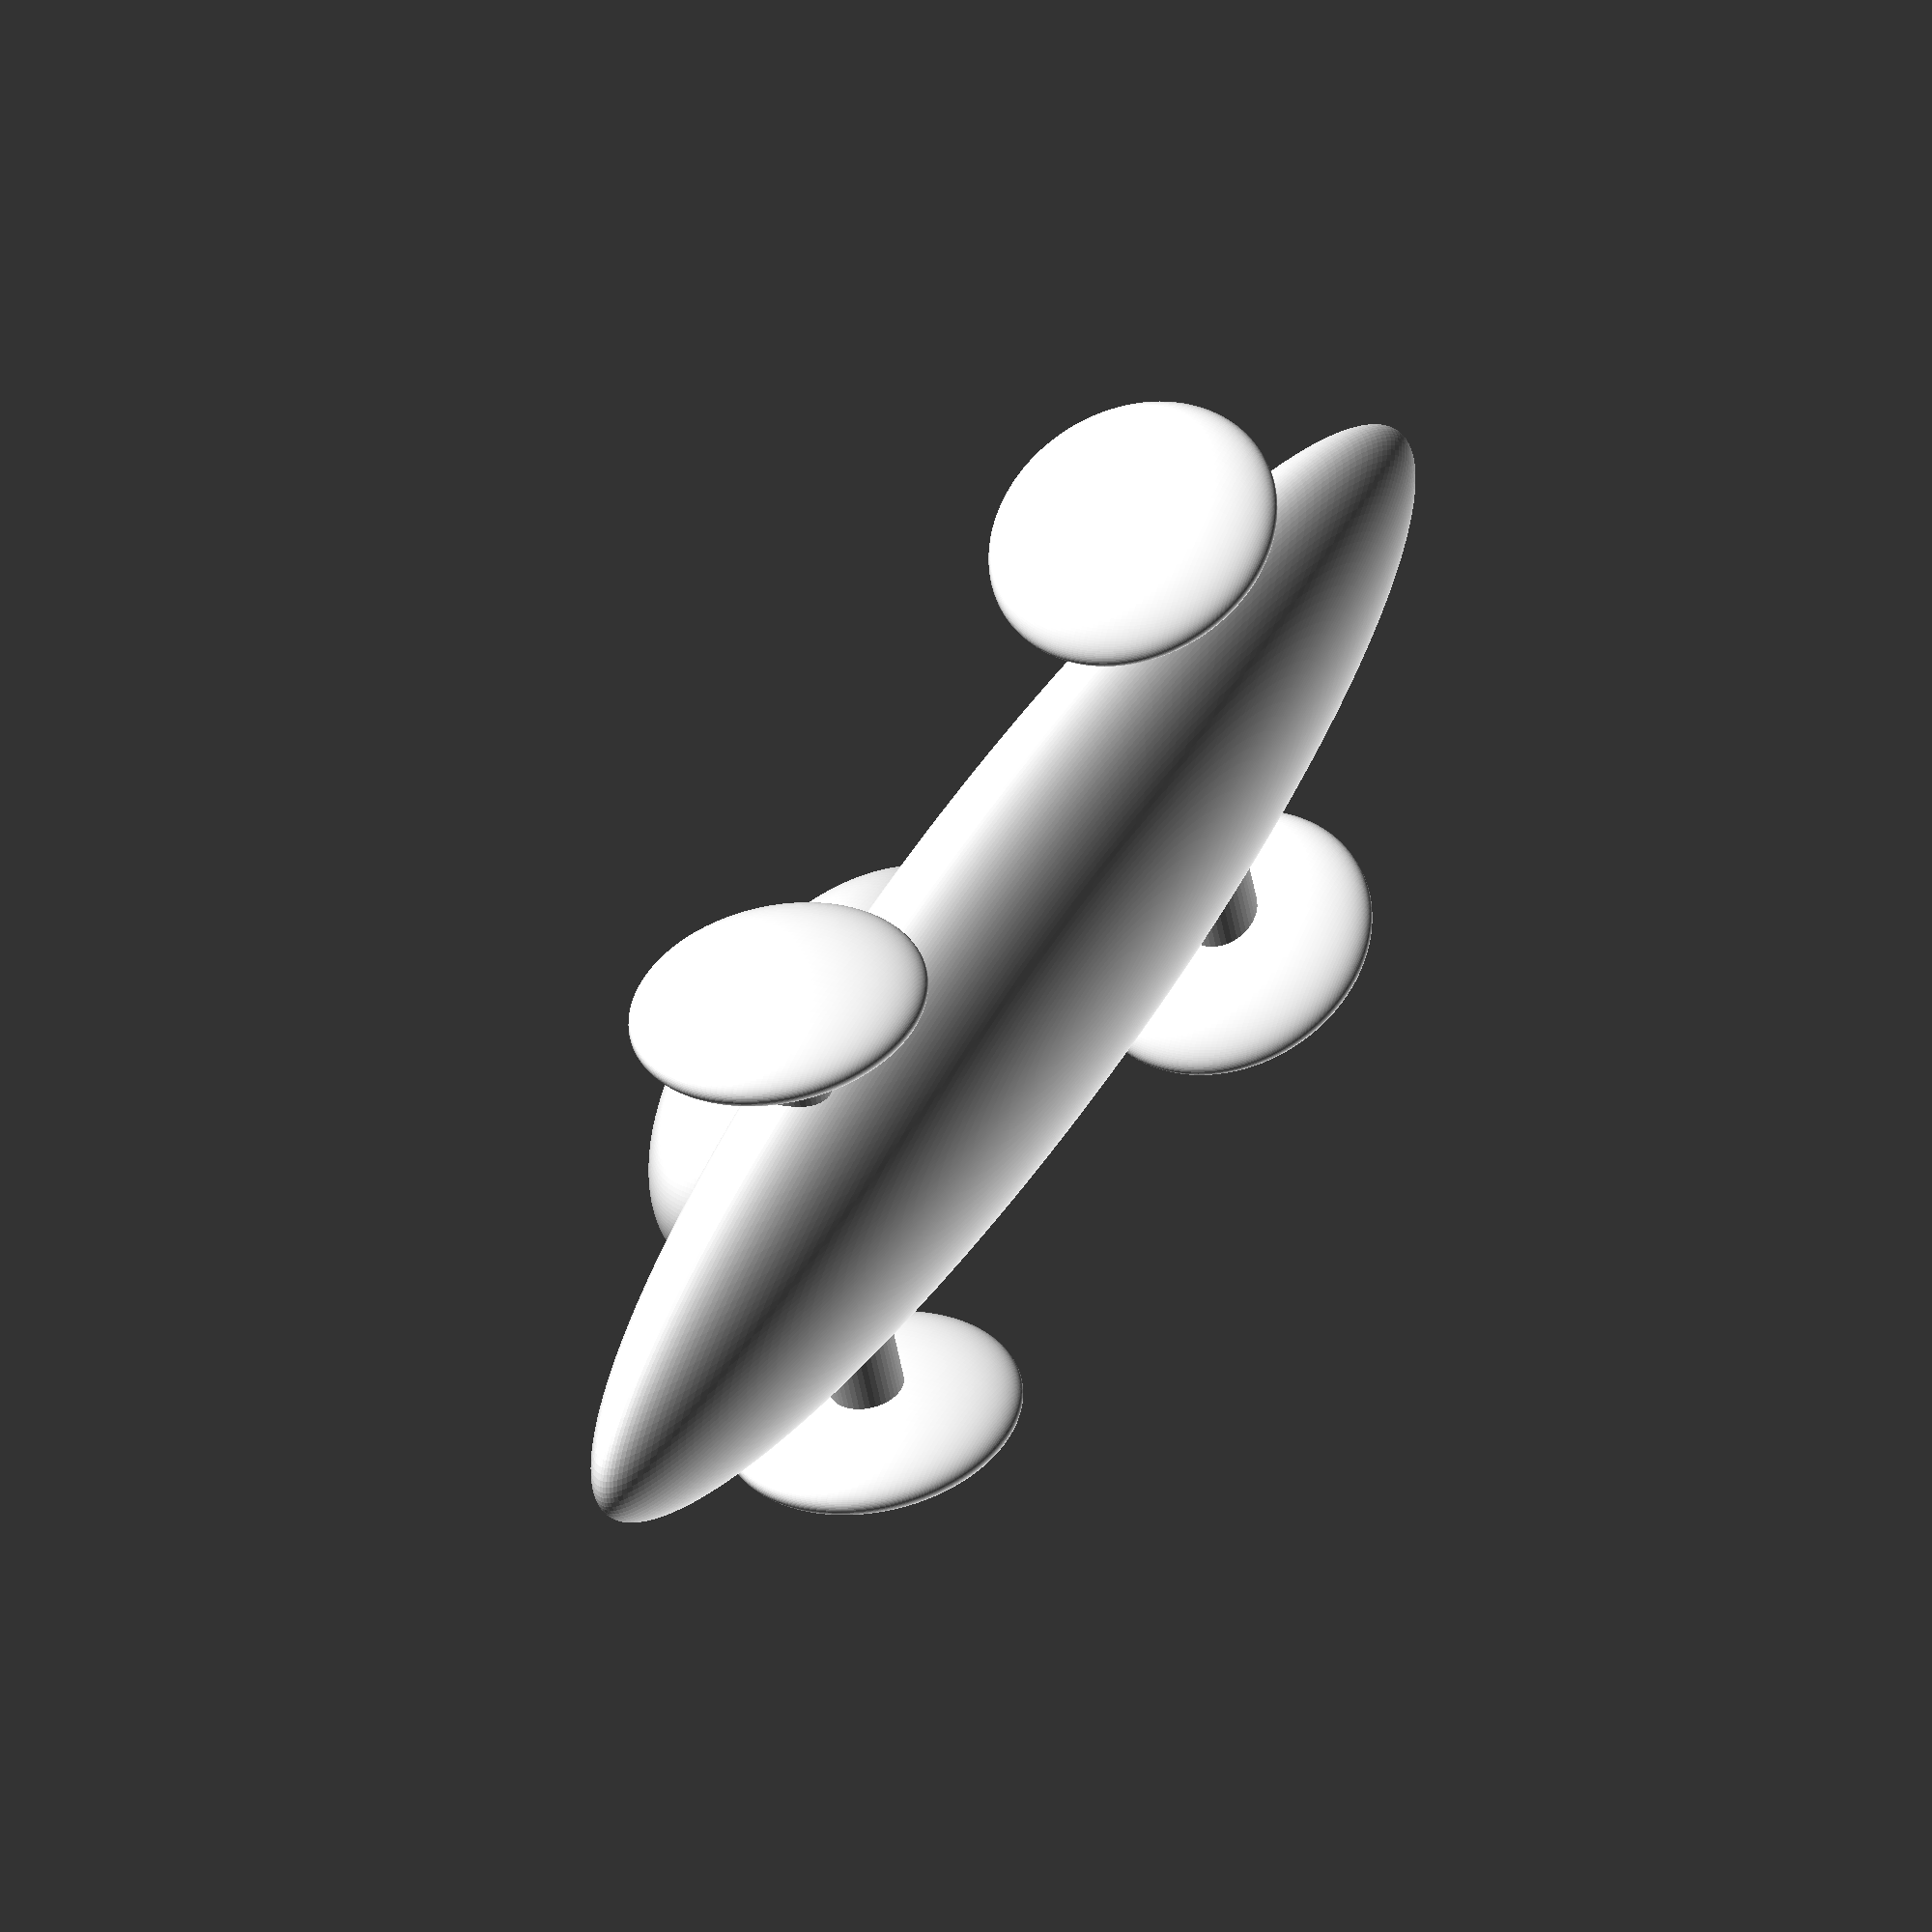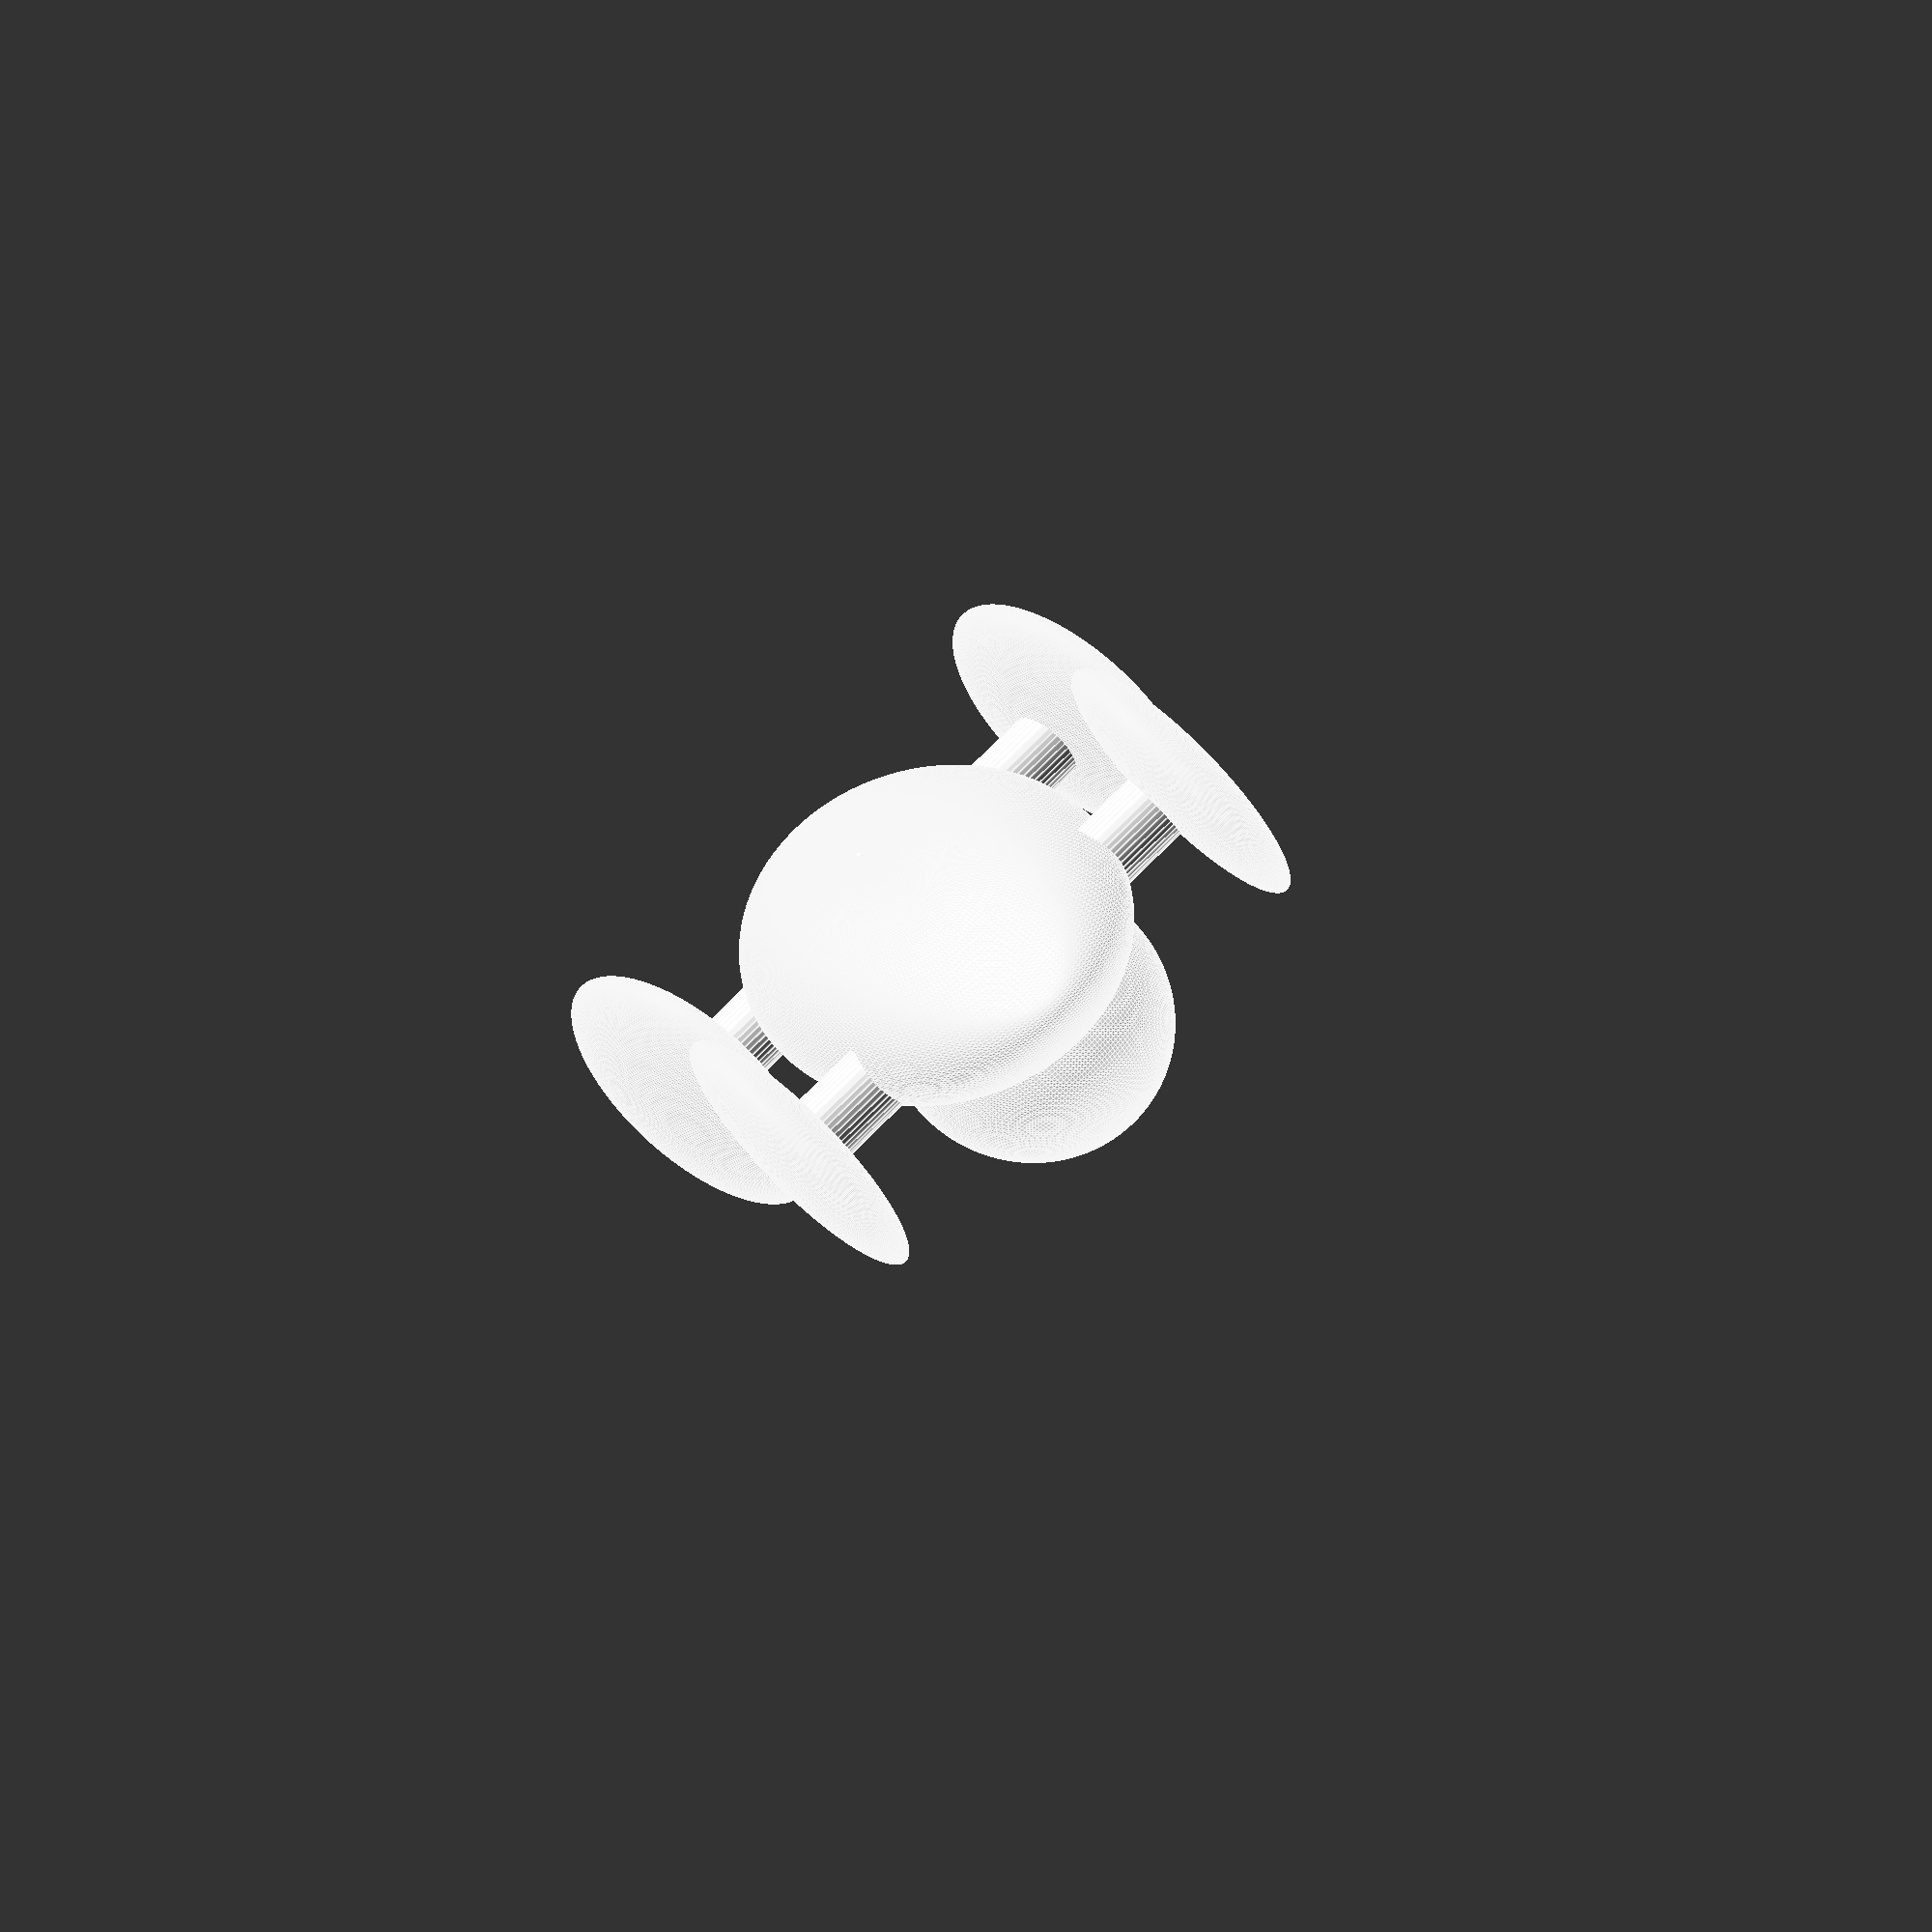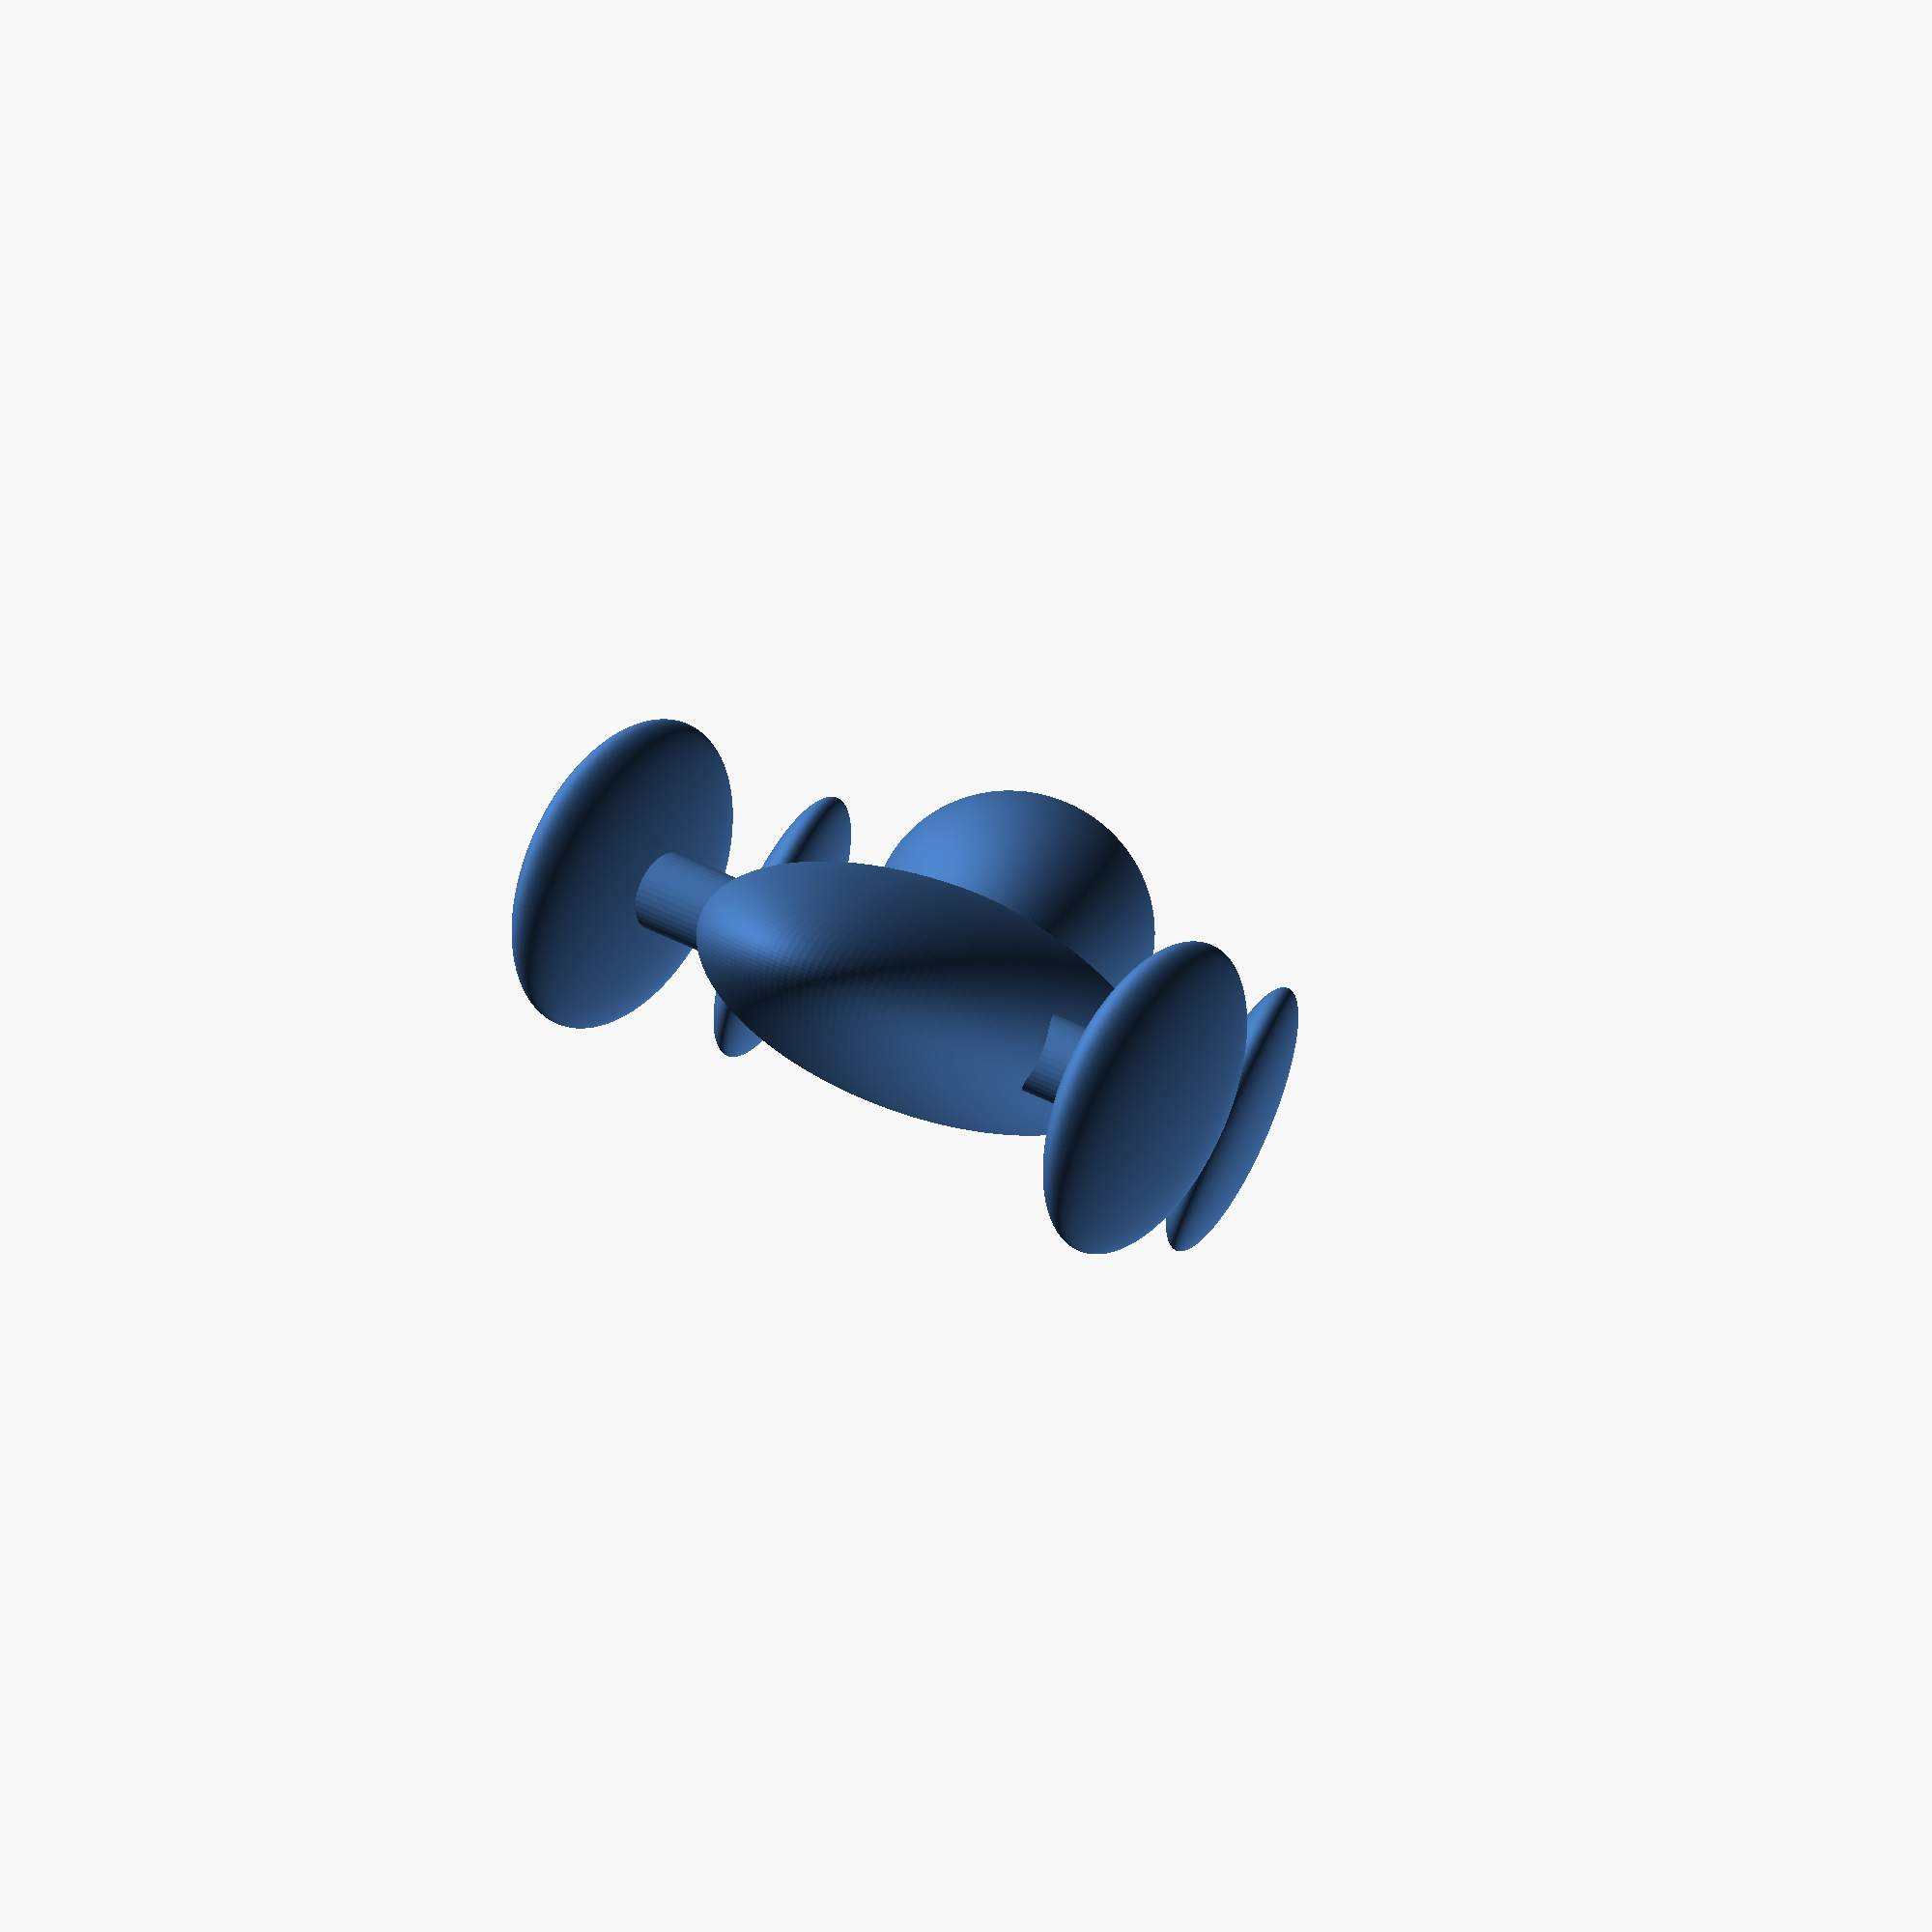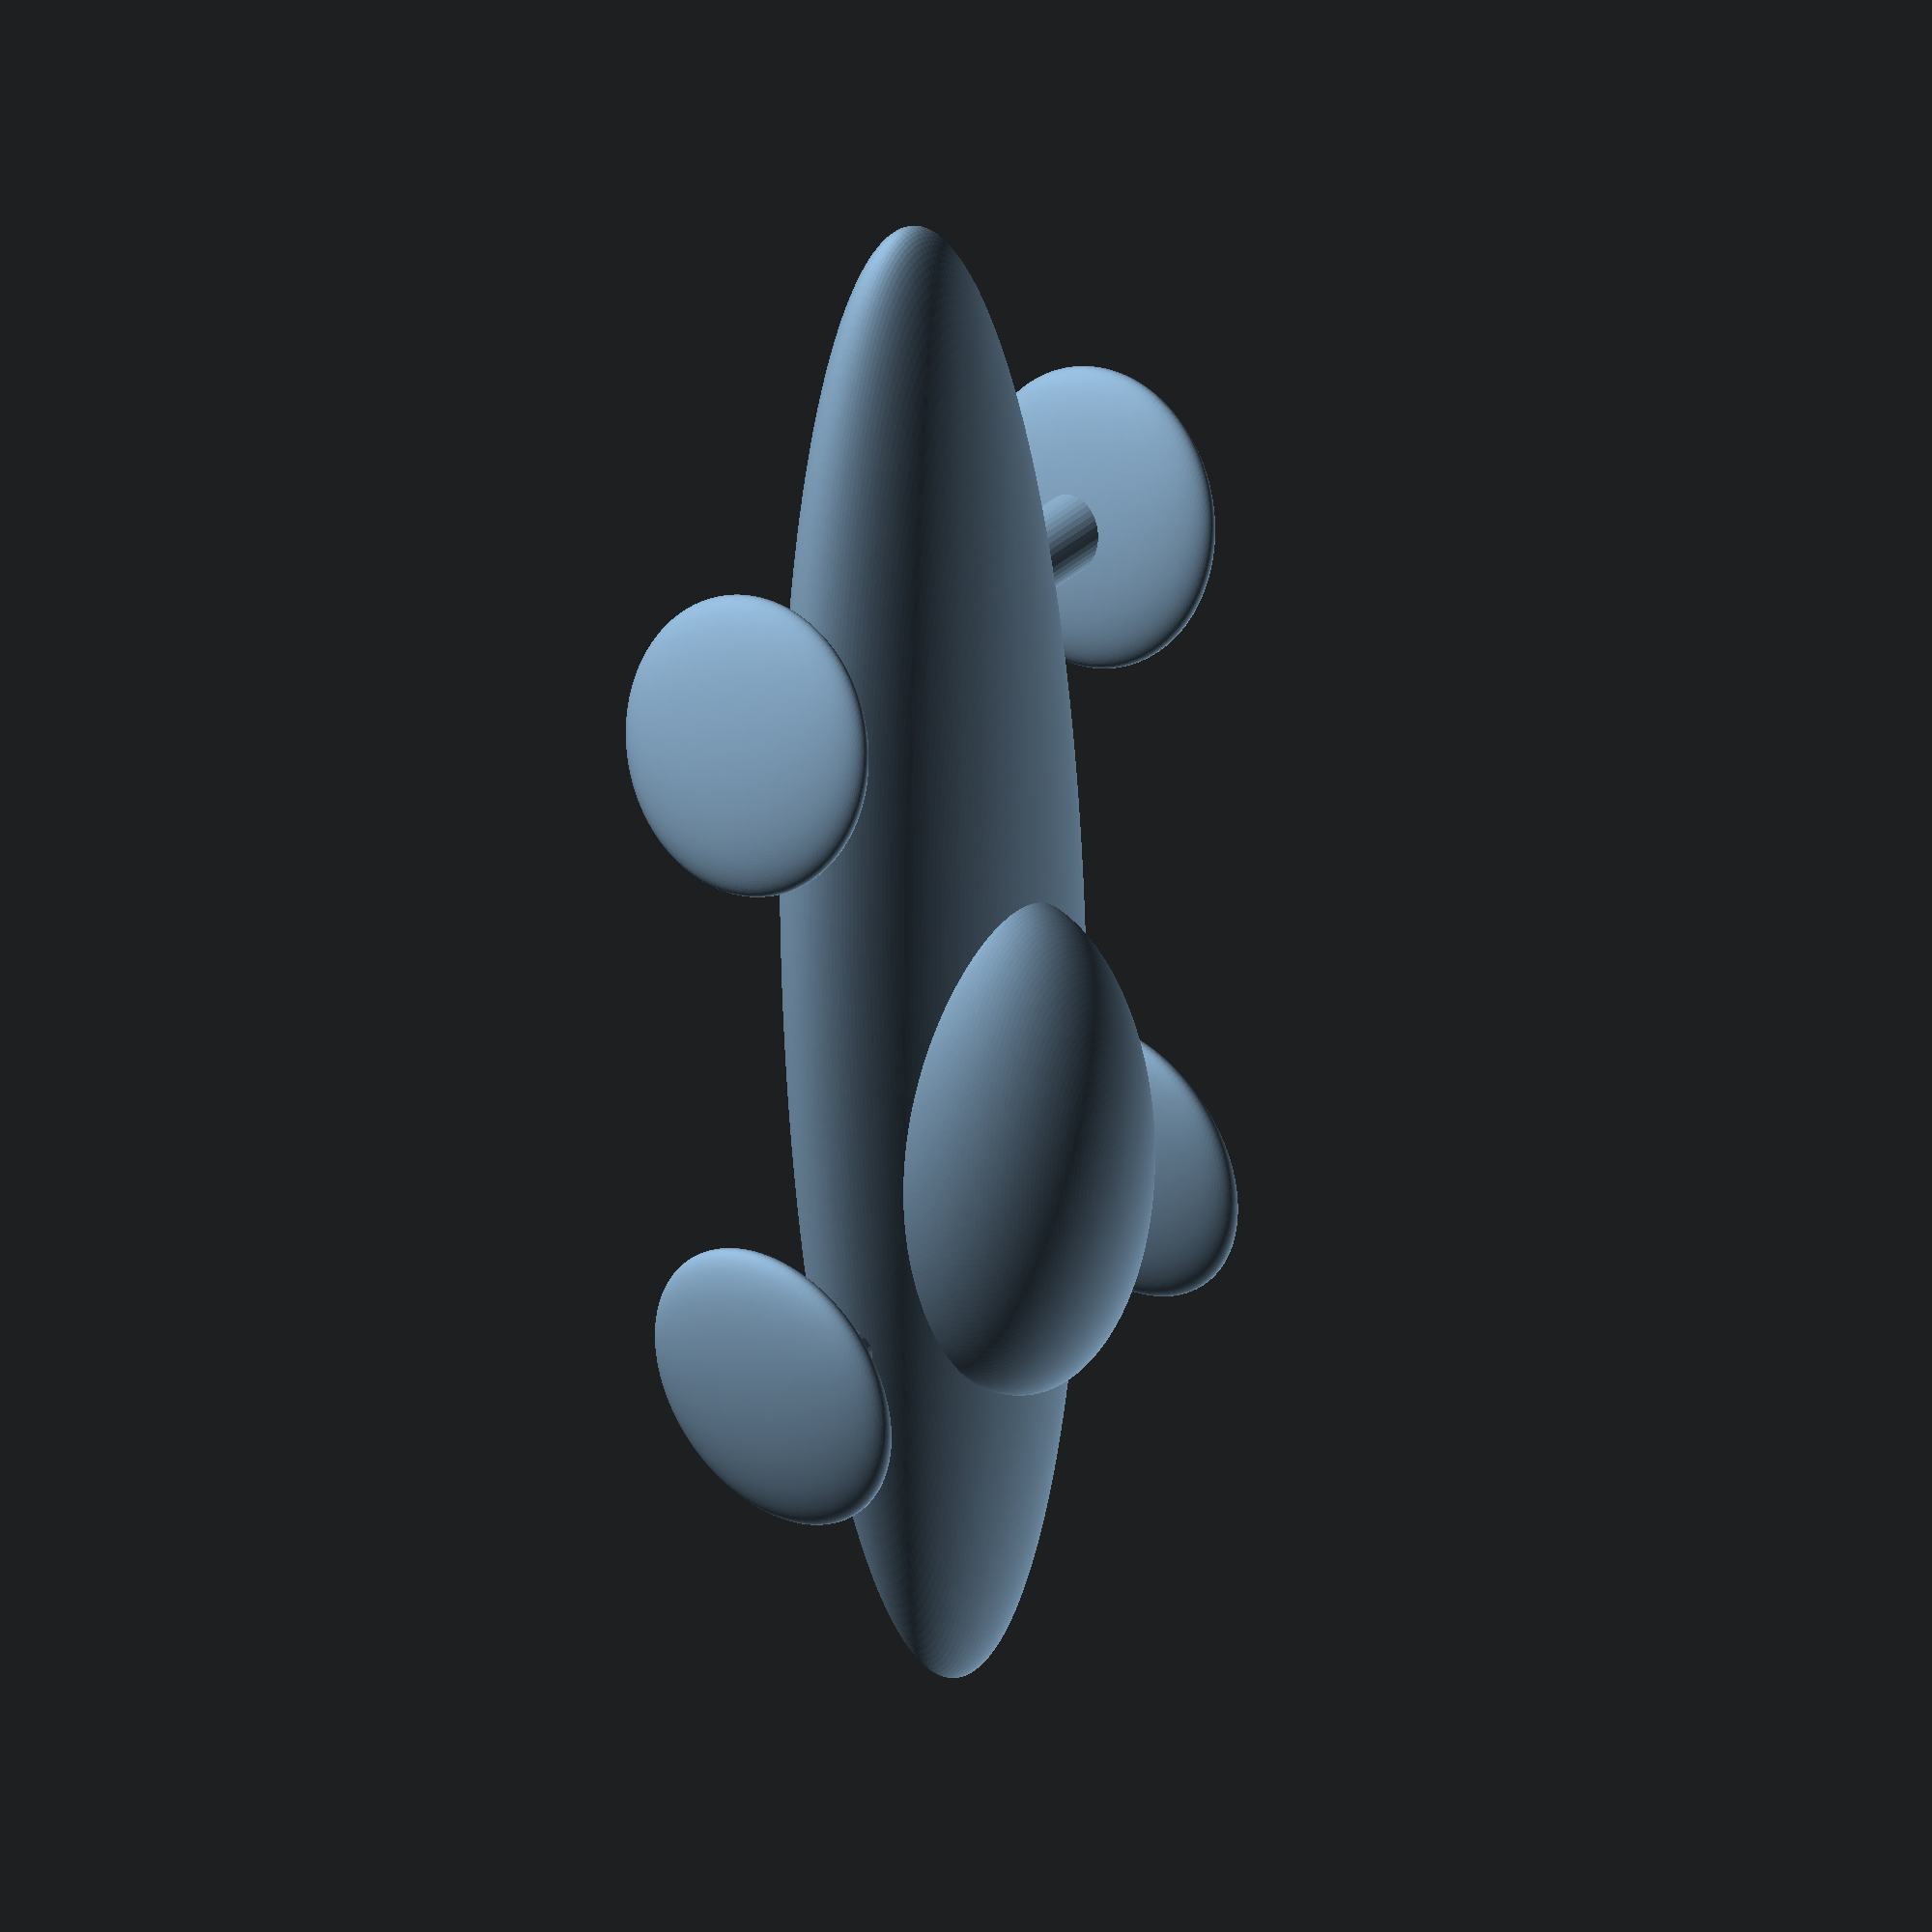
<openscad>
    $fa = 1;
$fs = 0.3;
wheel_radius = 8;
base_height = 8;
top_height = 10;
track = 28;
wheel_width = 4;
body_roll = 0;
wheels_turn = -20;
rotate([body_roll,0,0]) {
    // Car body base
    resize([90,20,12])
        sphere(r=10);
    // Car body top
    translate([10,0,5])
        resize([30,15,15])
        sphere(r=10);
}
// Front left wheel
translate([-20,-track/2,0])
    rotate([0,0,wheels_turn])
    resize([2*wheel_radius,wheel_width,2*wheel_radius])
    sphere(r=wheel_radius);
// Front right wheel
translate([-20,track/2,0])
    rotate([0,0,wheels_turn])
    resize([2*wheel_radius,wheel_width,2*wheel_radius])
    sphere(r=wheel_radius);
// Rear left wheel
translate([20,-track/2,0])
    rotate([0,0,0])
    resize([2*wheel_radius,wheel_width,2*wheel_radius])
    sphere(r=wheel_radius);
// Rear right wheel
translate([20,track/2,0])
    rotate([0,0,0])
    resize([2*wheel_radius,wheel_width,2*wheel_radius])
    sphere(r=wheel_radius);
// Front axle
translate([-20,0,0])rotate([90,0,0])
    cylinder(h=track,r=2,center=true);
// Rear axle
translate([20,0,0])
    rotate([90,0,0])
    cylinder(h=track,r=2,center=true);
</openscad>
<views>
elev=339.5 azim=20.9 roll=119.9 proj=o view=wireframe
elev=257.6 azim=281.1 roll=316.8 proj=o view=edges
elev=269.4 azim=99.8 roll=203.0 proj=p view=wireframe
elev=329.6 azim=87.0 roll=310.6 proj=o view=wireframe
</views>
